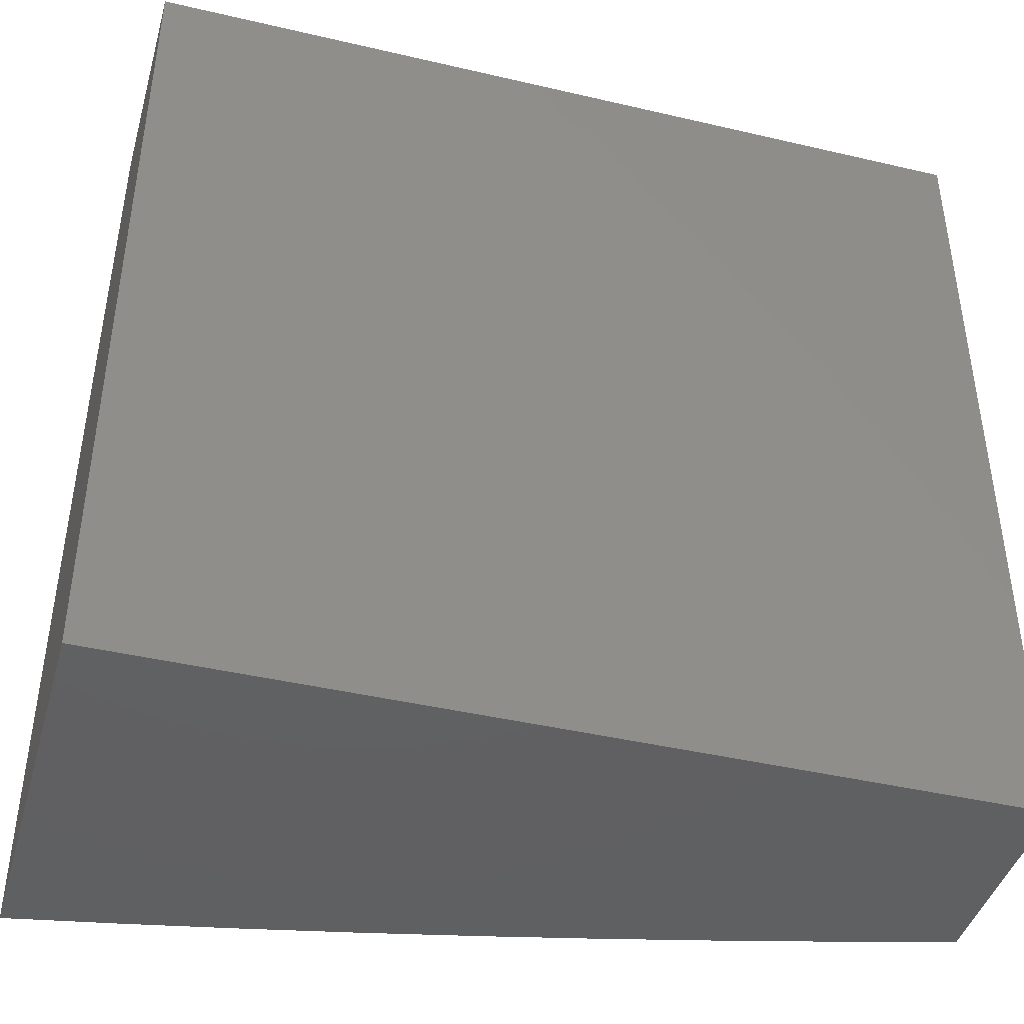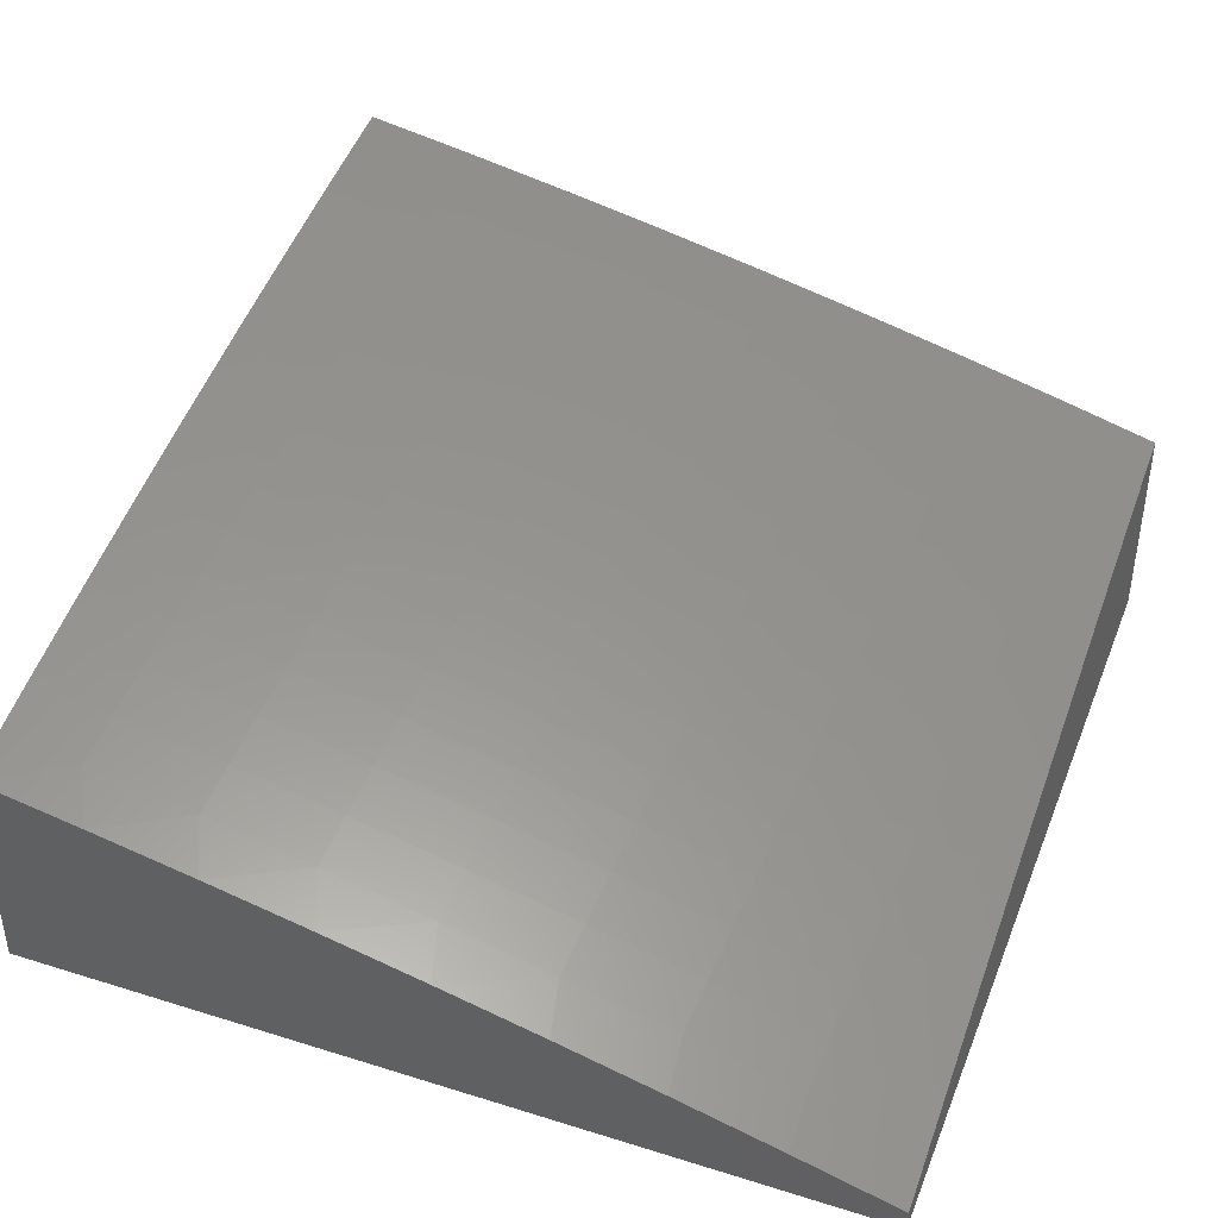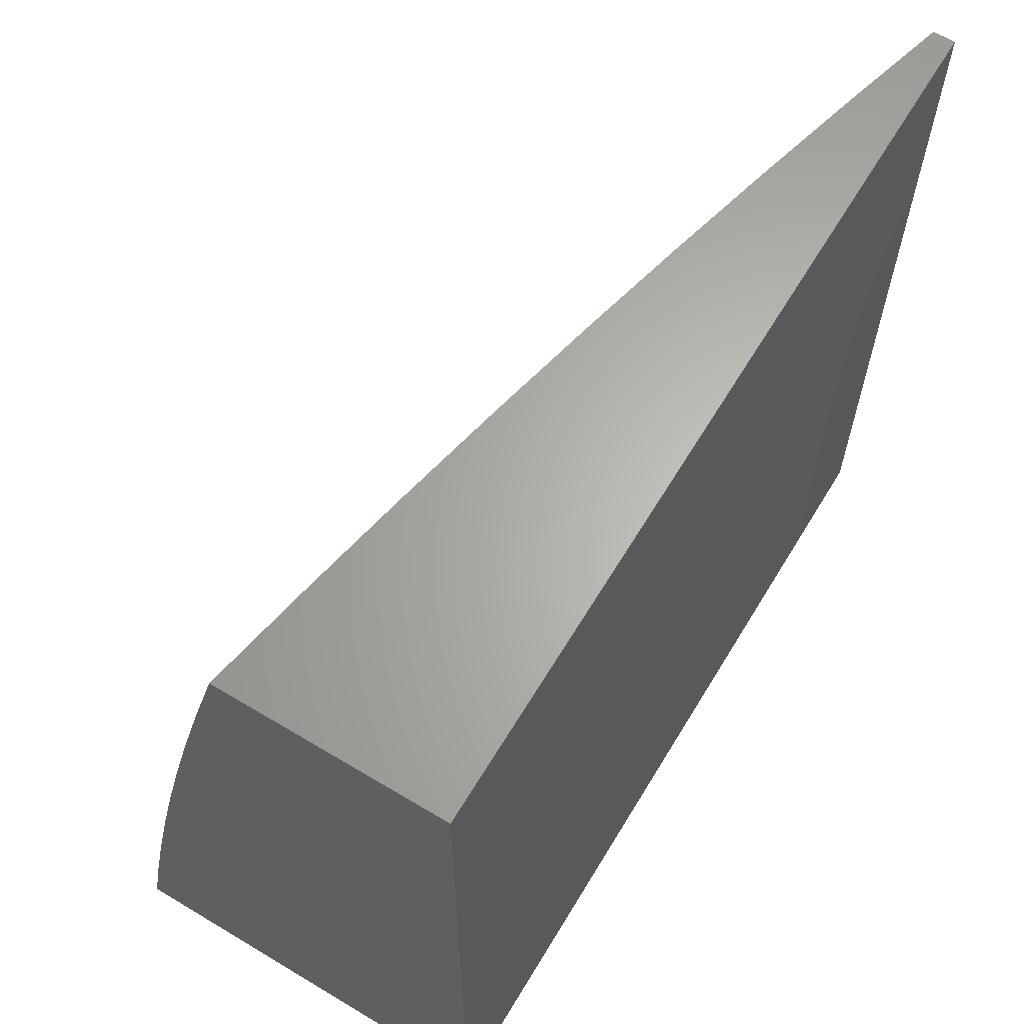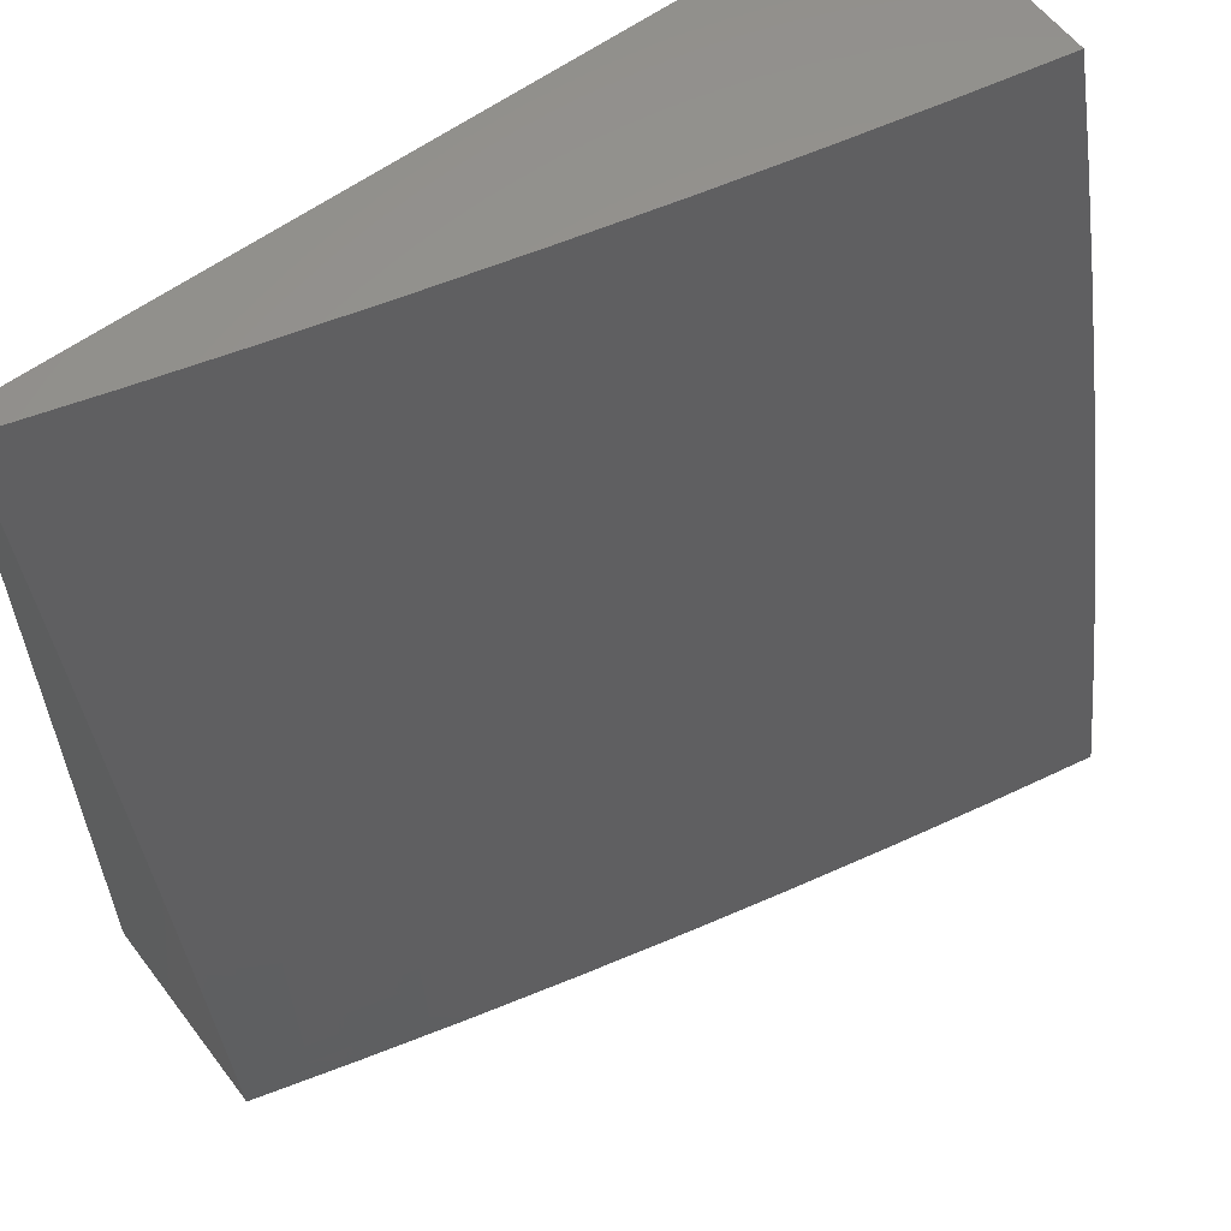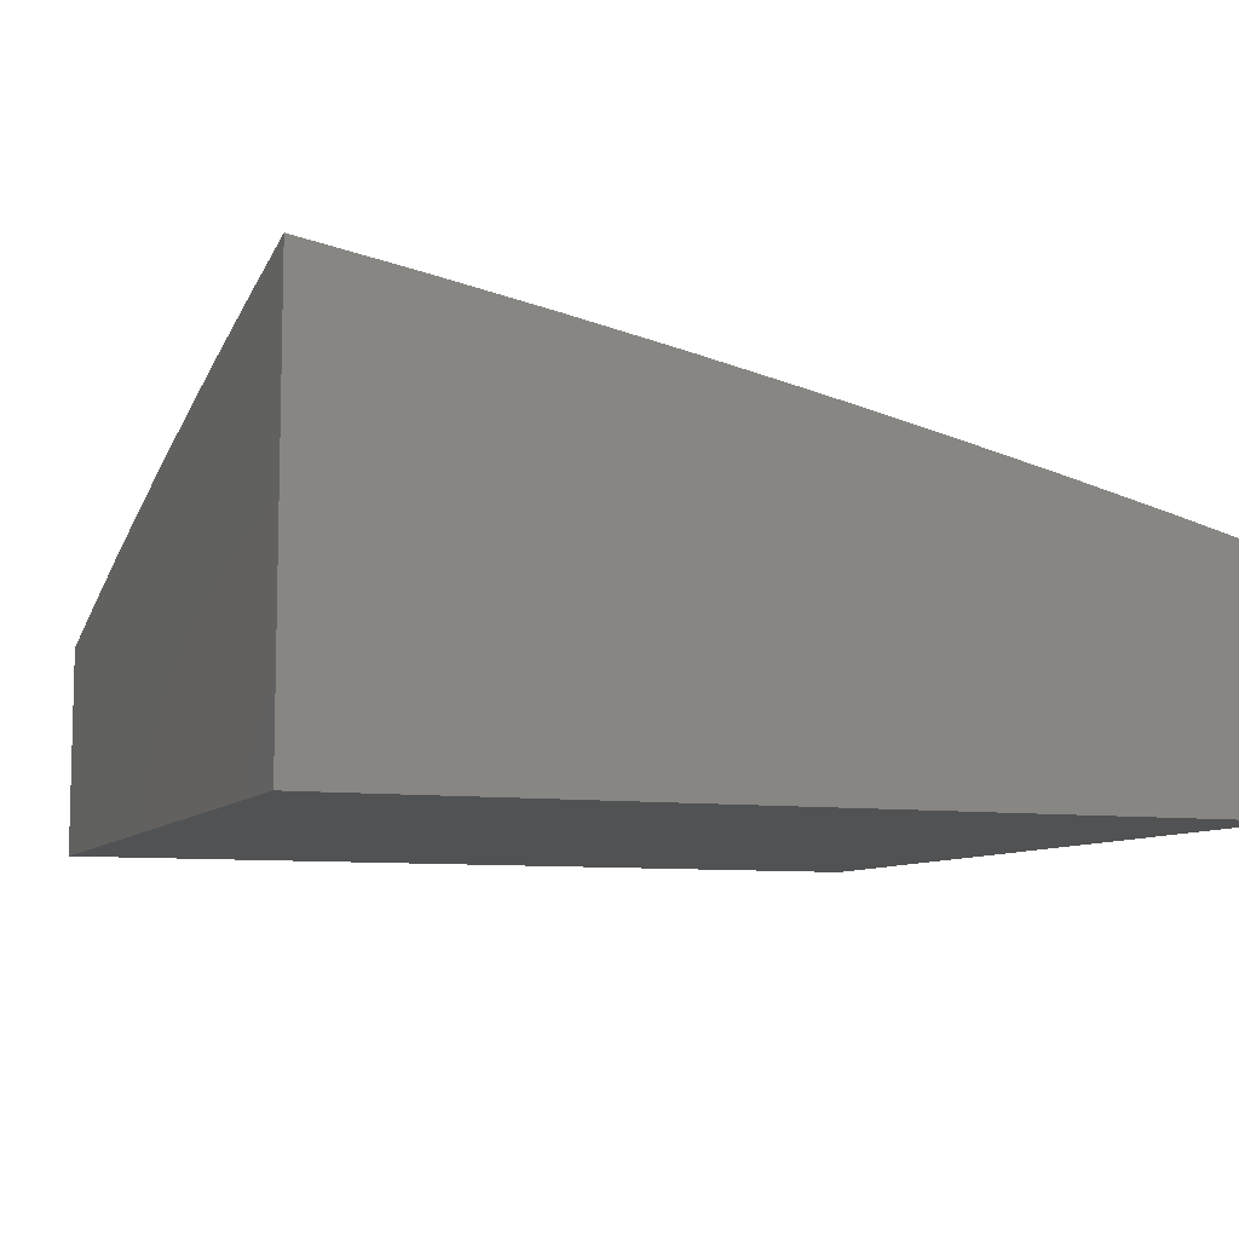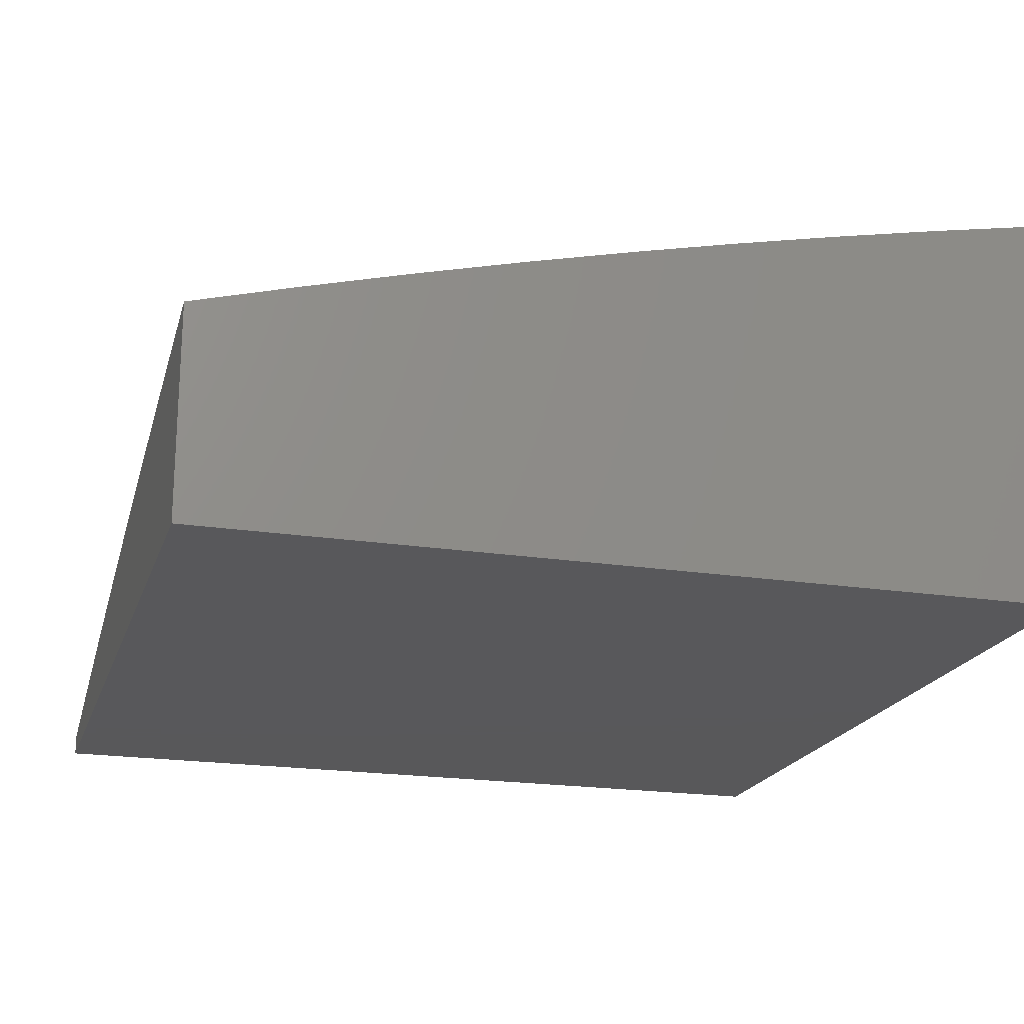
<metadata>
{"format":"stl","ext":"stl","renderer":"f3d","projection":"perspective","resolution":1024,"background":"white","views":[{"elev":-42.6,"azim":-15.6,"up":"+Z"},{"elev":41.0,"azim":20.8,"up":"+Y"},{"elev":64.2,"azim":-58.8,"up":"+Z"},{"elev":59.2,"azim":143.0,"up":"+Z"},{"elev":-8.4,"azim":-111.1,"up":"+Y"},{"elev":-20.1,"azim":164.0,"up":"+Y"}]}
</metadata>
<code>
# stl→obj: 204 verts, 404 faces
v 2.876 10.28 2
v 2.927 10.26 2.031
v 3 10.25 2
v 2.925 10.26 2.062
v 3 10.22 2.126
v 2.924 10.25 2.093
v 2.922 10.25 2.125
v 2.79 10.28 2.125
v 2.788 10.28 2.156
v 2.656 10.31 2.156
v 2.654 10.3 2.187
v 2.522 10.33 2.187
v 2.521 10.33 2.218
v 2.389 10.36 2.218
v 2.387 10.35 2.249
v 2.255 10.38 2.249
v 2.254 10.38 2.281
v 2.122 10.4 2.281
v 2.121 10.4 2.312
v 2 10.43 2.252
v 2 10.41 2.377
v 2.794 10.3 2.031
v 2.752 10.31 2
v 2.661 10.33 2.031
v 2.628 10.34 2
v 2.529 10.36 2.031
v 2.503 10.37 2
v 2.396 10.39 2.031
v 2.377 10.4 2
v 2.264 10.42 2.031
v 2.252 10.43 2
v 2.131 10.45 2.031
v 2.126 10.45 2
v 2 10.48 2
v 2.13 10.44 2.062
v 2 10.45 2.126
v 2.129 10.44 2.093
v 2.128 10.43 2.125
v 2.261 10.41 2.093
v 2.26 10.4 2.125
v 2.394 10.38 2.093
v 2.392 10.38 2.125
v 2.526 10.35 2.093
v 2.525 10.35 2.125
v 2.659 10.32 2.093
v 2.657 10.31 2.125
v 2.791 10.29 2.093
v 2.126 10.42 2.187
v 2.127 10.43 2.156
v 2 10.38 2.502
v 2.116 10.37 2.437
v 2.117 10.38 2.405
v 2.118 10.38 2.374
v 2.25 10.36 2.374
v 2.251 10.36 2.343
v 2.383 10.34 2.343
v 2.385 10.34 2.312
v 2.516 10.31 2.312
v 2.518 10.32 2.281
v 2.65 10.29 2.281
v 2.652 10.29 2.249
v 2.784 10.26 2.249
v 2.785 10.26 2.218
v 2.918 10.23 2.218
v 2.919 10.23 2.187
v 3 10.2 2.252
v 2 10.35 2.627
v 2.111 10.35 2.562
v 2.112 10.35 2.531
v 2.113 10.36 2.499
v 2.245 10.33 2.499
v 2.246 10.34 2.468
v 2.377 10.31 2.468
v 2.379 10.32 2.437
v 2.511 10.29 2.437
v 2.512 10.29 2.405
v 2.644 10.26 2.405
v 2.645 10.27 2.374
v 2.777 10.23 2.374
v 2.779 10.24 2.343
v 2.911 10.21 2.343
v 2.913 10.21 2.312
v 3 10.17 2.377
v 2 10.32 2.752
v 2.105 10.32 2.687
v 2.108 10.33 2.624
v 2.242 10.32 2.562
v 2.243 10.33 2.531
v 2.374 10.3 2.531
v 2.376 10.3 2.499
v 2.507 10.27 2.499
v 2.509 10.28 2.468
v 2.641 10.25 2.468
v 2.642 10.26 2.437
v 2.774 10.22 2.437
v 2.776 10.23 2.405
v 2.908 10.19 2.405
v 2.909 10.2 2.374
v 2 10.29 2.876
v 2.099 10.29 2.812
v 2.102 10.3 2.75
v 2.236 10.29 2.687
v 2.239 10.31 2.624
v 2.37 10.28 2.624
v 2.373 10.29 2.562
v 2.504 10.26 2.562
v 2.506 10.27 2.531
v 2.637 10.24 2.531
v 2.639 10.24 2.499
v 2.771 10.21 2.499
v 2.772 10.22 2.468
v 2.904 10.18 2.468
v 2.906 10.19 2.437
v 3 10.15 2.502
v 2 10.26 3
v 2.093 10.26 2.937
v 2.096 10.27 2.875
v 2.229 10.26 2.812
v 2.233 10.28 2.75
v 2.363 10.25 2.75
v 2.367 10.26 2.687
v 2.498 10.23 2.687
v 2.501 10.25 2.624
v 2.632 10.22 2.624
v 2.636 10.23 2.562
v 2.767 10.2 2.562
v 2.769 10.2 2.531
v 2.9 10.17 2.531
v 2.902 10.17 2.499
v 2.126 10.24 3
v 2.223 10.23 2.937
v 2.226 10.25 2.875
v 2.357 10.22 2.875
v 2.36 10.24 2.812
v 2.491 10.21 2.812
v 2.494 10.22 2.75
v 2.625 10.19 2.75
v 2.629 10.2 2.687
v 2.76 10.17 2.687
v 2.763 10.18 2.624
v 2.895 10.15 2.624
v 2.899 10.16 2.562
v 3 10.12 2.627
v 2.252 10.21 3
v 2.353 10.21 2.937
v 2.487 10.19 2.875
v 2.621 10.17 2.812
v 2.756 10.16 2.75
v 2.891 10.13 2.687
v 2.378 10.18 3
v 2.483 10.18 2.937
v 2.617 10.16 2.875
v 2.752 10.14 2.812
v 2.887 10.12 2.75
v 3 10.09 2.752
v 2.503 10.15 3
v 2.614 10.14 2.937
v 2.748 10.13 2.875
v 2.883 10.11 2.812
v 2.628 10.12 3
v 2.744 10.11 2.937
v 2.879 10.09 2.875
v 3 10.06 2.876
v 2.752 10.09 3
v 2.874 10.08 2.937
v 2.876 10.06 3
v 3 10.03 3
v 2.793 10.29 2.062
v 2.66 10.32 2.062
v 2.527 10.36 2.062
v 2.395 10.39 2.062
v 2.262 10.42 2.062
v 2.921 10.24 2.156
v 2.787 10.27 2.187
v 2.916 10.22 2.249
v 2.914 10.22 2.281
v 2.781 10.25 2.312
v 2.647 10.27 2.343
v 2.514 10.3 2.374
v 2.38 10.32 2.405
v 2.247 10.35 2.437
v 2.115 10.37 2.468
v 2.782 10.25 2.281
v 2.653 10.3 2.218
v 2.519 10.32 2.249
v 2.386 10.35 2.281
v 2.253 10.37 2.312
v 2.12 10.39 2.343
v 2.649 10.28 2.312
v 2.523 10.34 2.156
v 2.391 10.37 2.156
v 2.259 10.4 2.156
v 2.515 10.31 2.343
v 2.39 10.36 2.187
v 2.256 10.39 2.218
v 2.123 10.41 2.249
v 2.382 10.33 2.374
v 2.258 10.39 2.187
v 2.249 10.35 2.405
v 2.124 10.41 2.218
v 2 10 3
v 2 10 2
v 3 10 2
v 3 10 3
f 1 2 3
f 3 2 4
f 3 4 5
f 5 4 6
f 5 6 7
f 7 6 8
f 7 8 9
f 9 8 10
f 9 10 11
f 11 10 12
f 11 12 13
f 13 12 14
f 13 14 15
f 15 14 16
f 15 16 17
f 17 16 18
f 17 18 19
f 19 18 20
f 19 20 21
f 2 1 22
f 22 1 23
f 22 23 24
f 24 23 25
f 24 25 26
f 26 25 27
f 26 27 28
f 28 27 29
f 28 29 30
f 30 29 31
f 30 31 32
f 32 31 33
f 32 33 34
f 32 34 35
f 35 34 36
f 35 36 37
f 37 36 38
f 37 38 39
f 39 38 40
f 39 40 41
f 41 40 42
f 41 42 43
f 43 42 44
f 43 44 45
f 45 44 46
f 45 46 47
f 47 46 8
f 47 8 6
f 20 48 36
f 36 48 49
f 36 49 38
f 38 49 40
f 50 51 21
f 21 51 52
f 21 52 53
f 53 52 54
f 53 54 55
f 55 54 56
f 55 56 57
f 57 56 58
f 57 58 59
f 59 58 60
f 59 60 61
f 61 60 62
f 61 62 63
f 63 62 64
f 63 64 65
f 65 64 66
f 65 66 5
f 67 68 50
f 50 68 69
f 50 69 70
f 70 69 71
f 70 71 72
f 72 71 73
f 72 73 74
f 74 73 75
f 74 75 76
f 76 75 77
f 76 77 78
f 78 77 79
f 78 79 80
f 80 79 81
f 80 81 82
f 82 81 83
f 82 83 66
f 84 85 67
f 67 85 86
f 67 86 68
f 68 86 87
f 68 87 88
f 88 87 89
f 88 89 90
f 90 89 91
f 90 91 92
f 92 91 93
f 92 93 94
f 94 93 95
f 94 95 96
f 96 95 97
f 96 97 98
f 98 97 83
f 98 83 81
f 99 100 84
f 84 100 101
f 84 101 85
f 85 101 102
f 85 102 103
f 103 102 104
f 103 104 105
f 105 104 106
f 105 106 107
f 107 106 108
f 107 108 109
f 109 108 110
f 109 110 111
f 111 110 112
f 111 112 113
f 113 112 114
f 113 114 83
f 115 116 99
f 99 116 117
f 99 117 100
f 100 117 118
f 100 118 119
f 119 118 120
f 119 120 121
f 121 120 122
f 121 122 123
f 123 122 124
f 123 124 125
f 125 124 126
f 125 126 127
f 127 126 128
f 127 128 129
f 129 128 114
f 129 114 112
f 115 130 116
f 116 130 131
f 116 131 132
f 132 131 133
f 132 133 134
f 134 133 135
f 134 135 136
f 136 135 137
f 136 137 138
f 138 137 139
f 138 139 140
f 140 139 141
f 140 141 142
f 142 141 143
f 142 143 114
f 130 144 131
f 131 144 145
f 131 145 133
f 133 145 146
f 133 146 135
f 135 146 147
f 135 147 137
f 137 147 148
f 137 148 139
f 139 148 149
f 139 149 141
f 141 149 143
f 144 150 145
f 145 150 151
f 145 151 146
f 146 151 152
f 146 152 147
f 147 152 153
f 147 153 148
f 148 153 154
f 148 154 149
f 149 154 155
f 149 155 143
f 150 156 151
f 151 156 157
f 151 157 152
f 152 157 158
f 152 158 153
f 153 158 159
f 153 159 154
f 154 159 155
f 156 160 157
f 157 160 161
f 157 161 158
f 158 161 162
f 158 162 159
f 159 162 163
f 159 163 155
f 160 164 161
f 161 164 165
f 161 165 162
f 162 165 163
f 164 166 165
f 165 166 167
f 165 167 163
f 47 6 4
f 4 2 168
f 168 2 22
f 168 22 169
f 169 22 24
f 169 24 170
f 170 24 26
f 170 26 171
f 171 26 28
f 171 28 172
f 172 28 30
f 172 30 35
f 35 30 32
f 65 5 173
f 173 5 7
f 173 7 9
f 65 173 174
f 174 173 9
f 174 9 11
f 64 175 66
f 66 175 176
f 66 176 82
f 82 176 177
f 82 177 80
f 80 177 178
f 80 178 78
f 78 178 179
f 78 179 76
f 76 179 180
f 76 180 74
f 74 180 181
f 74 181 72
f 72 181 182
f 72 182 70
f 70 182 50
f 64 62 175
f 175 62 183
f 175 183 176
f 176 183 177
f 113 83 97
f 96 98 79
f 79 98 81
f 111 113 95
f 95 113 97
f 142 114 128
f 127 129 110
f 110 129 112
f 140 142 126
f 126 142 128
f 45 47 168
f 168 47 4
f 45 168 169
f 10 8 46
f 65 174 63
f 63 174 184
f 63 184 61
f 61 184 185
f 61 185 59
f 59 185 186
f 59 186 57
f 57 186 187
f 57 187 55
f 55 187 188
f 55 188 53
f 53 188 21
f 184 174 11
f 62 60 183
f 183 60 189
f 183 189 177
f 177 189 178
f 94 96 77
f 77 96 79
f 109 111 93
f 93 111 95
f 125 127 108
f 108 127 110
f 138 140 124
f 124 140 126
f 43 45 169
f 43 169 170
f 10 46 190
f 190 46 44
f 190 44 191
f 191 44 42
f 191 42 192
f 192 42 40
f 192 40 49
f 185 184 13
f 13 184 11
f 60 58 189
f 189 58 193
f 189 193 178
f 178 193 179
f 92 94 75
f 75 94 77
f 107 109 91
f 91 109 93
f 123 125 106
f 106 125 108
f 136 138 122
f 122 138 124
f 41 43 170
f 41 170 171
f 10 190 12
f 12 190 194
f 12 194 14
f 14 194 195
f 14 195 16
f 16 195 196
f 16 196 18
f 18 196 20
f 194 190 191
f 186 185 15
f 15 185 13
f 58 56 193
f 193 56 197
f 193 197 179
f 179 197 180
f 90 92 73
f 73 92 75
f 105 107 89
f 89 107 91
f 121 123 104
f 104 123 106
f 134 136 120
f 120 136 122
f 39 41 171
f 39 171 172
f 194 191 198
f 198 191 192
f 198 192 48
f 48 192 49
f 187 186 17
f 17 186 15
f 56 54 197
f 197 54 199
f 197 199 180
f 180 199 181
f 88 90 71
f 71 90 73
f 103 105 87
f 87 105 89
f 119 121 102
f 102 121 104
f 132 134 118
f 118 134 120
f 37 39 172
f 37 172 35
f 194 198 195
f 195 198 200
f 195 200 196
f 196 200 20
f 200 198 48
f 188 187 19
f 19 187 17
f 54 52 199
f 199 52 51
f 199 51 181
f 181 51 182
f 68 88 69
f 69 88 71
f 85 103 86
f 86 103 87
f 100 119 101
f 101 119 102
f 116 132 117
f 117 132 118
f 20 200 48
f 21 188 19
f 50 182 51
f 115 99 201
f 201 99 84
f 201 84 202
f 202 84 67
f 202 67 50
f 50 21 202
f 202 21 20
f 202 20 36
f 36 34 202
f 34 33 202
f 202 33 31
f 202 31 29
f 29 27 202
f 202 27 25
f 202 25 23
f 202 23 203
f 203 23 1
f 203 1 3
f 167 166 204
f 204 166 201
f 201 166 164
f 201 164 160
f 160 156 201
f 201 156 150
f 201 150 144
f 144 130 201
f 201 130 115
f 201 202 204
f 204 202 203
f 3 5 203
f 203 5 66
f 203 66 83
f 83 114 203
f 203 114 143
f 203 143 155
f 155 163 203
f 203 163 204
f 204 163 167

</code>
